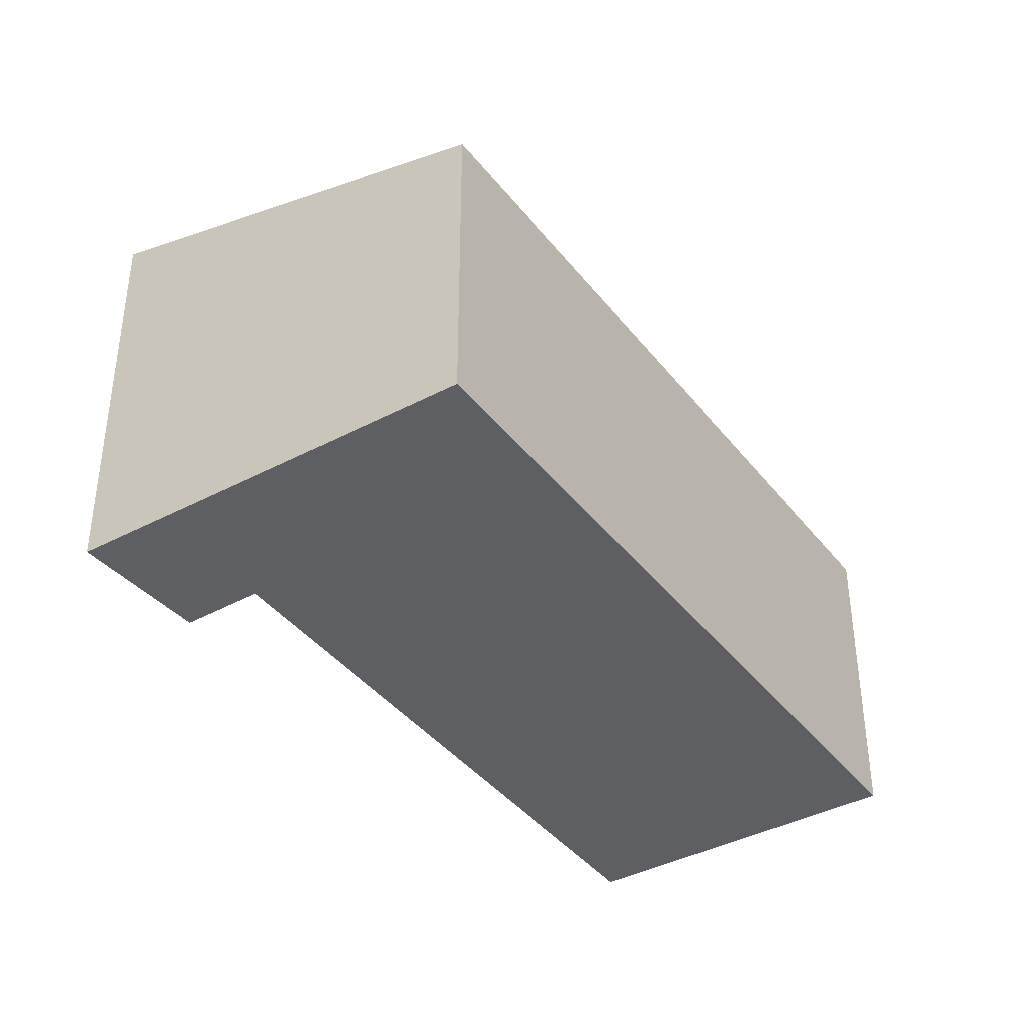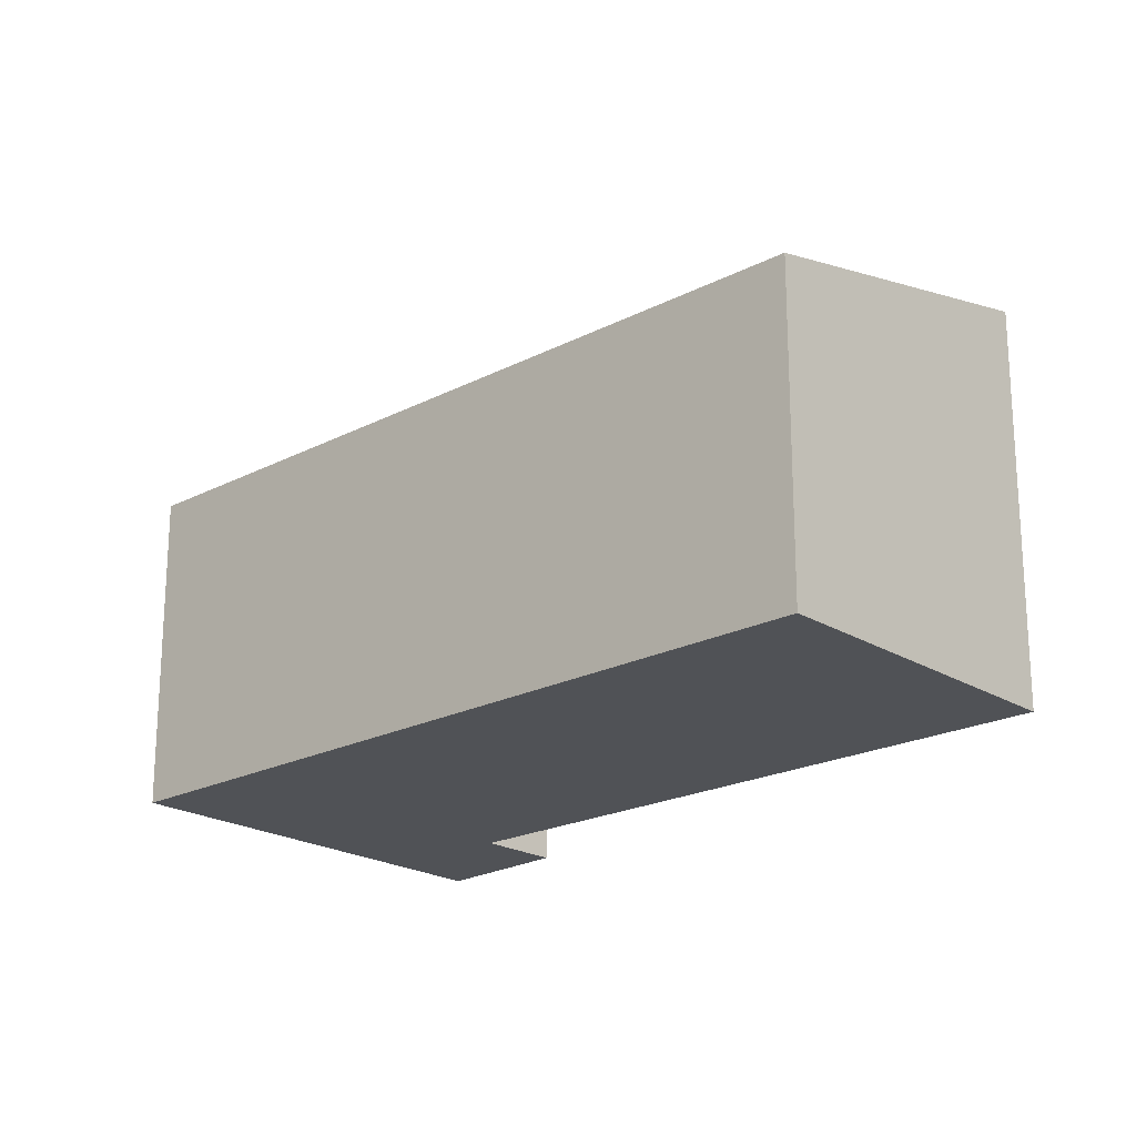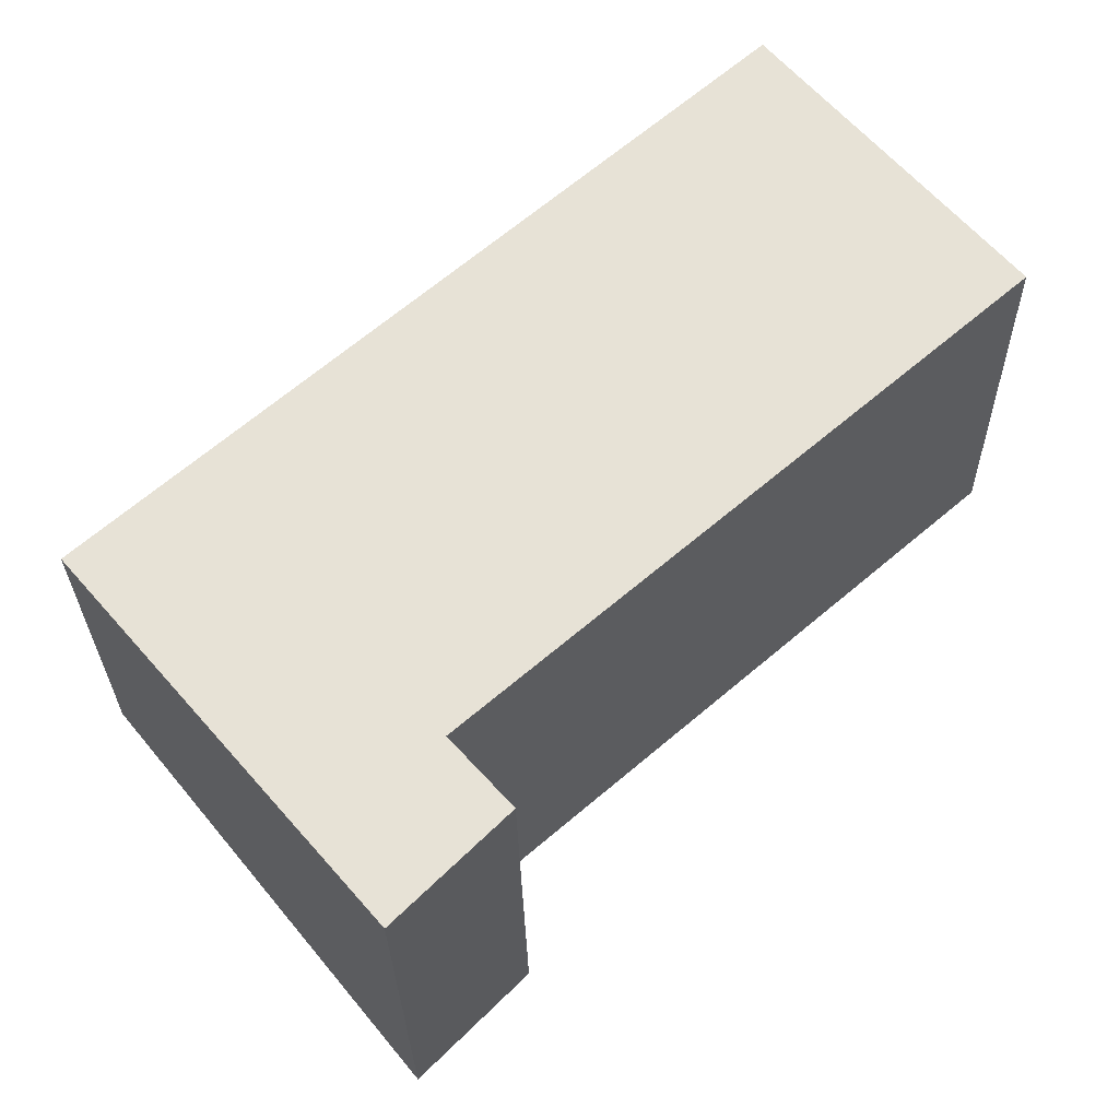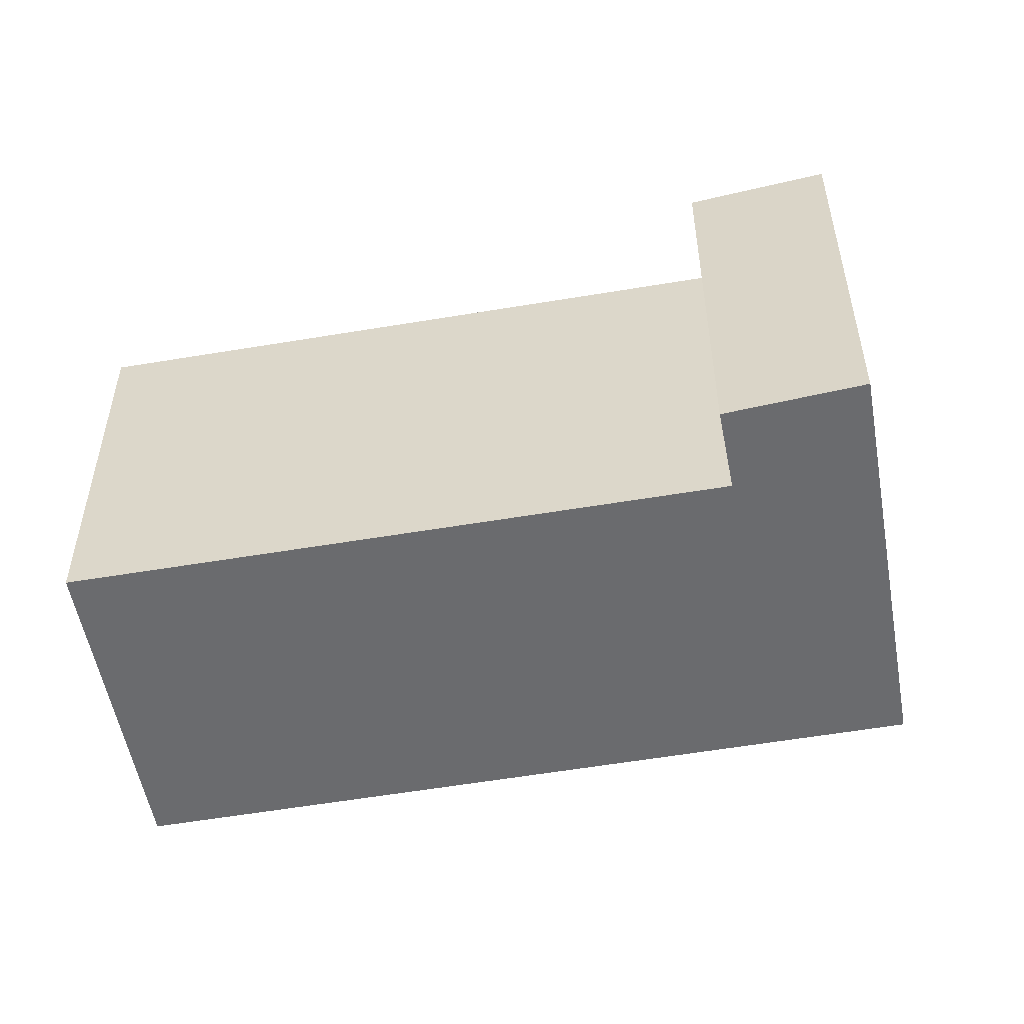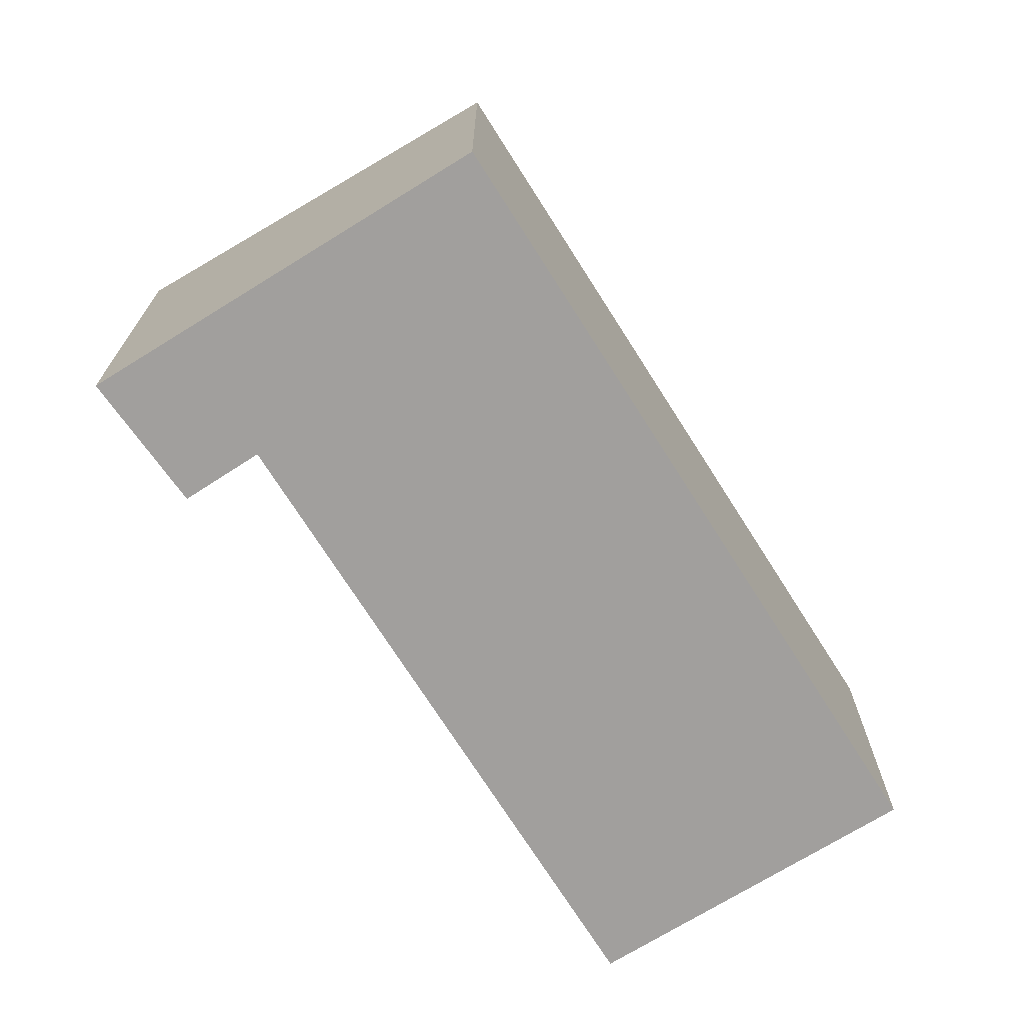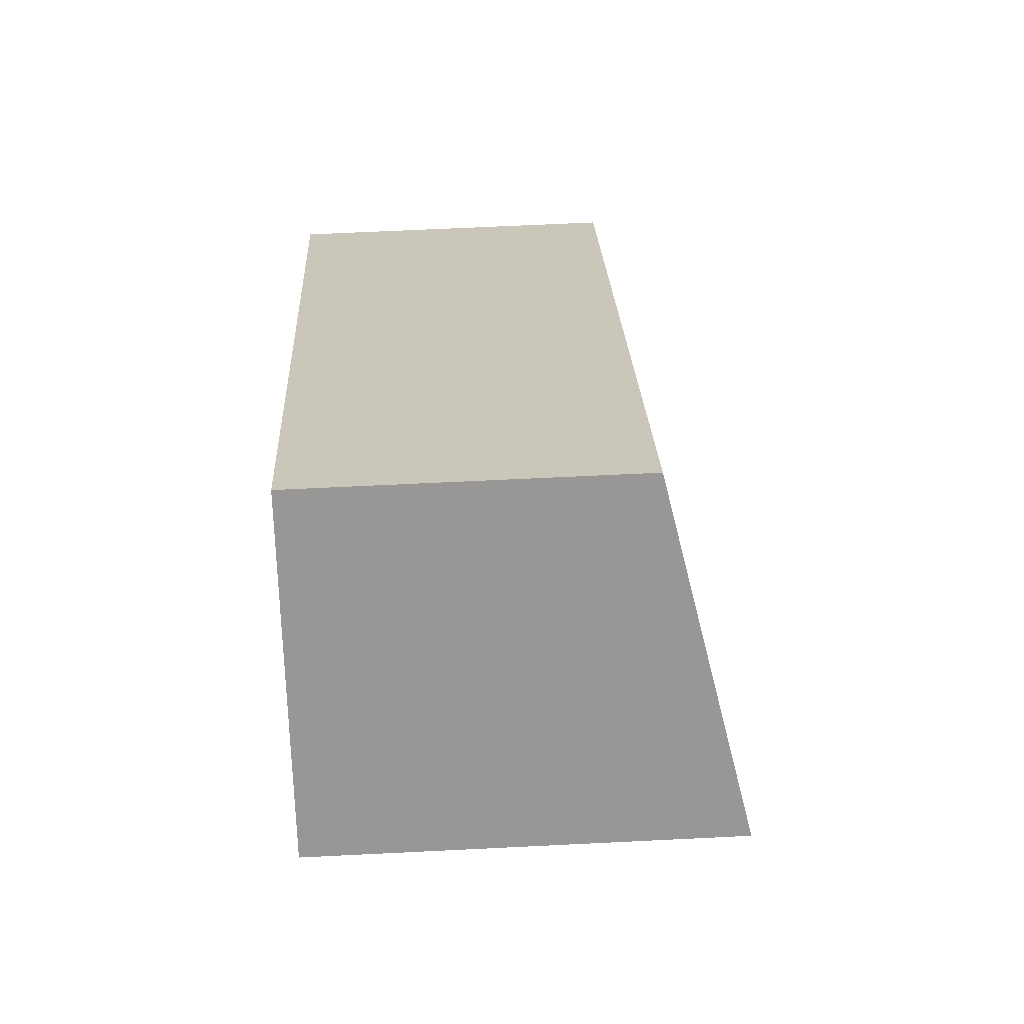
<metadata>
{"format":"obj","ext":"obj","renderer":"f3d","projection":"perspective","resolution":1024,"background":"white","views":[{"elev":-39.7,"azim":-97.4,"up":"+Y"},{"elev":-21.1,"azim":1.5,"up":"+Y"},{"elev":-27.4,"azim":0.9,"up":"+Z"},{"elev":-53.4,"azim":149.3,"up":"+Y"},{"elev":-71.5,"azim":-98.9,"up":"+Y"},{"elev":62.7,"azim":87.1,"up":"+Z"}]}
</metadata>
<code>
v  2.299 3.358 -2.671
v  0 2.597 1.59e-16
v  3.127 3.345 -1.853
v  2.665 3.196 -1.338
v  6.772 3.209 2.231
v  4.951 2.606 4.348
v  6.772 -1.366e-16 2.231
v  2.665 8.193e-17 -1.338
v  2.299 1.636e-16 -2.671
v  3.127 1.135e-16 -1.853
v  4.951 -2.662e-16 4.348
v  0 0 0
g defaultobject
f 1 2 3
f 4 3 2
f 5 4 2
f 6 5 2
f 7 4 5
f 4 7 8
f 3 9 1
f 9 3 10
f 4 10 3
f 10 4 8
f 6 7 5
f 7 6 11
f 9 2 1
f 2 9 12
f 2 11 6
f 11 2 12
f 9 10 12
f 8 12 10
f 7 12 8
f 11 12 7

</code>
